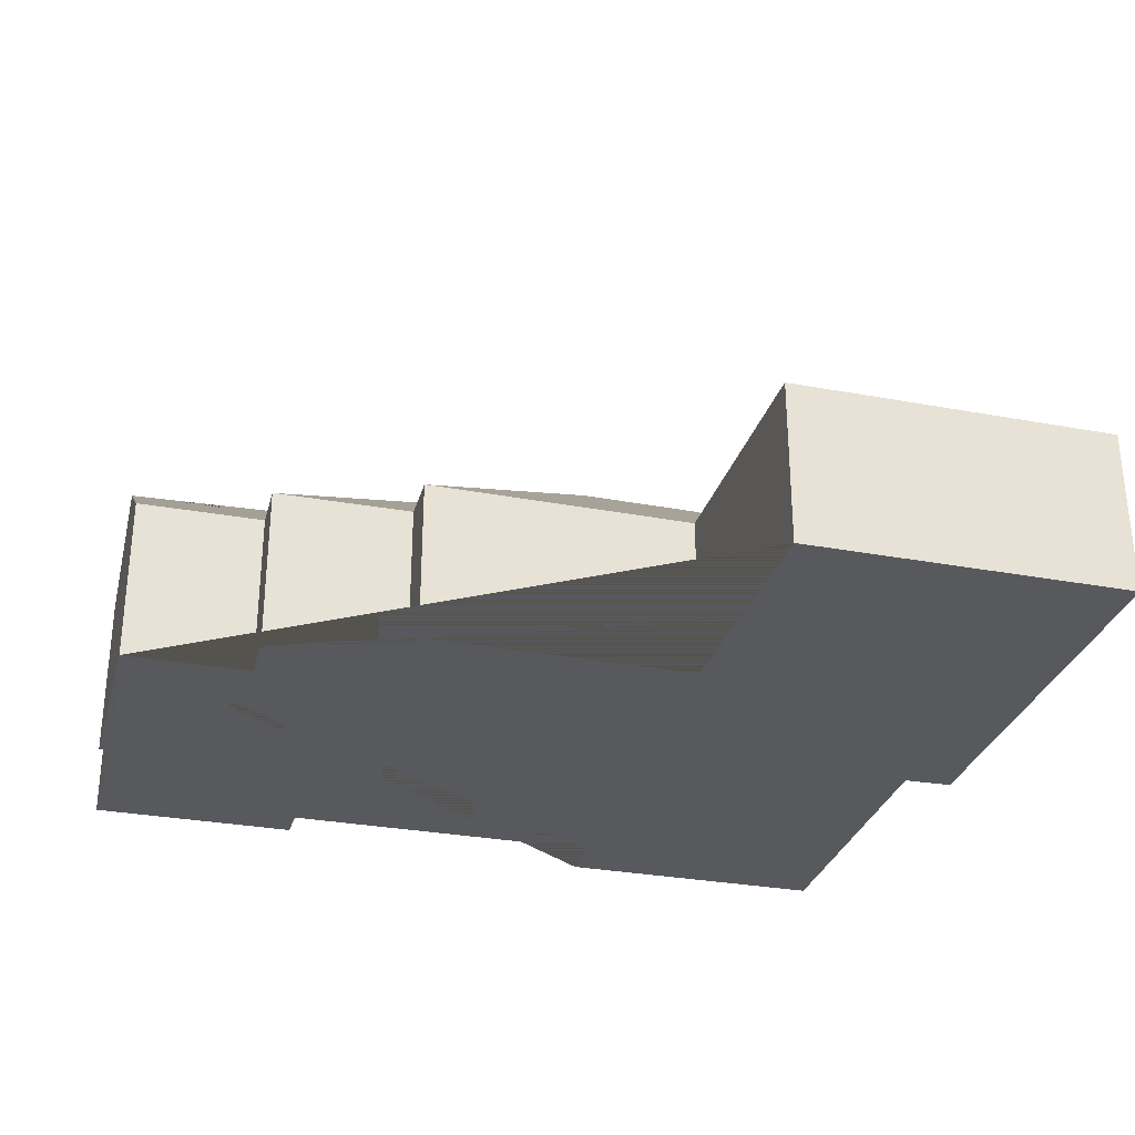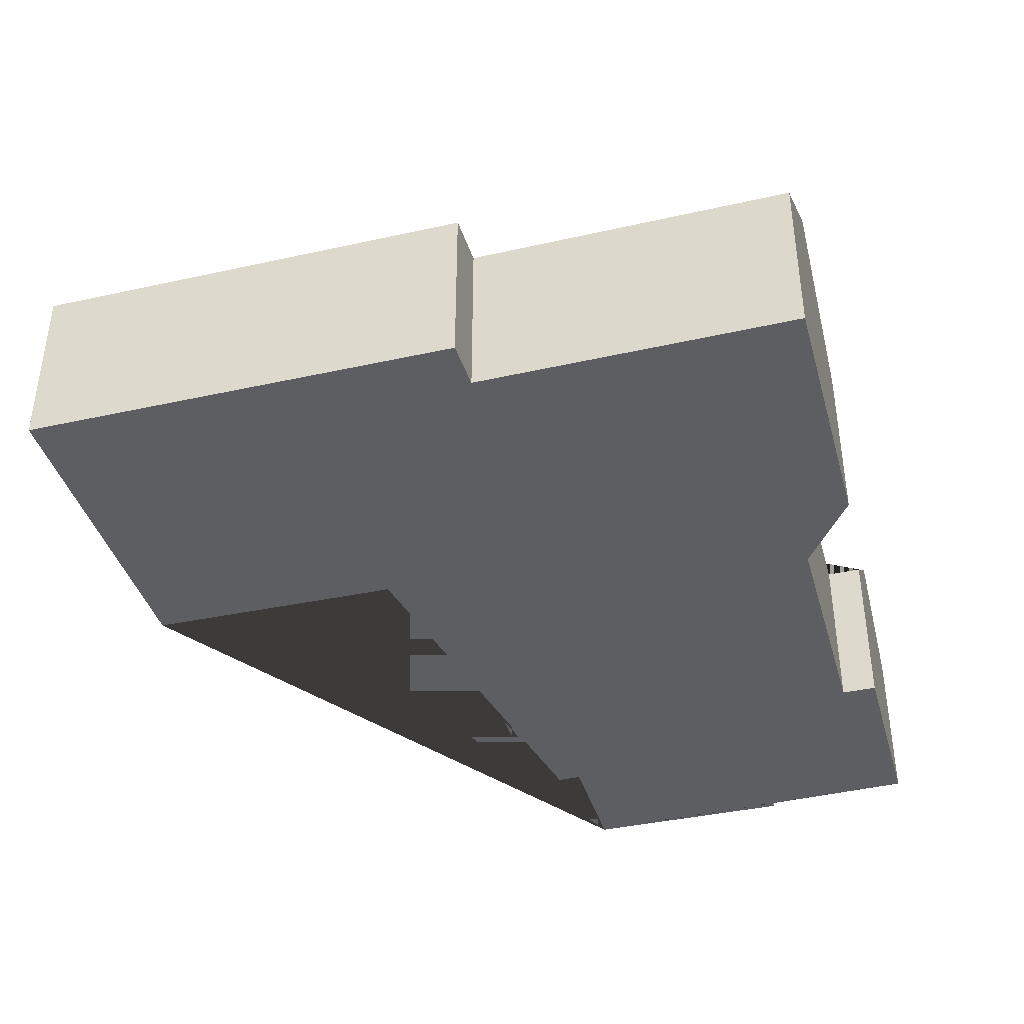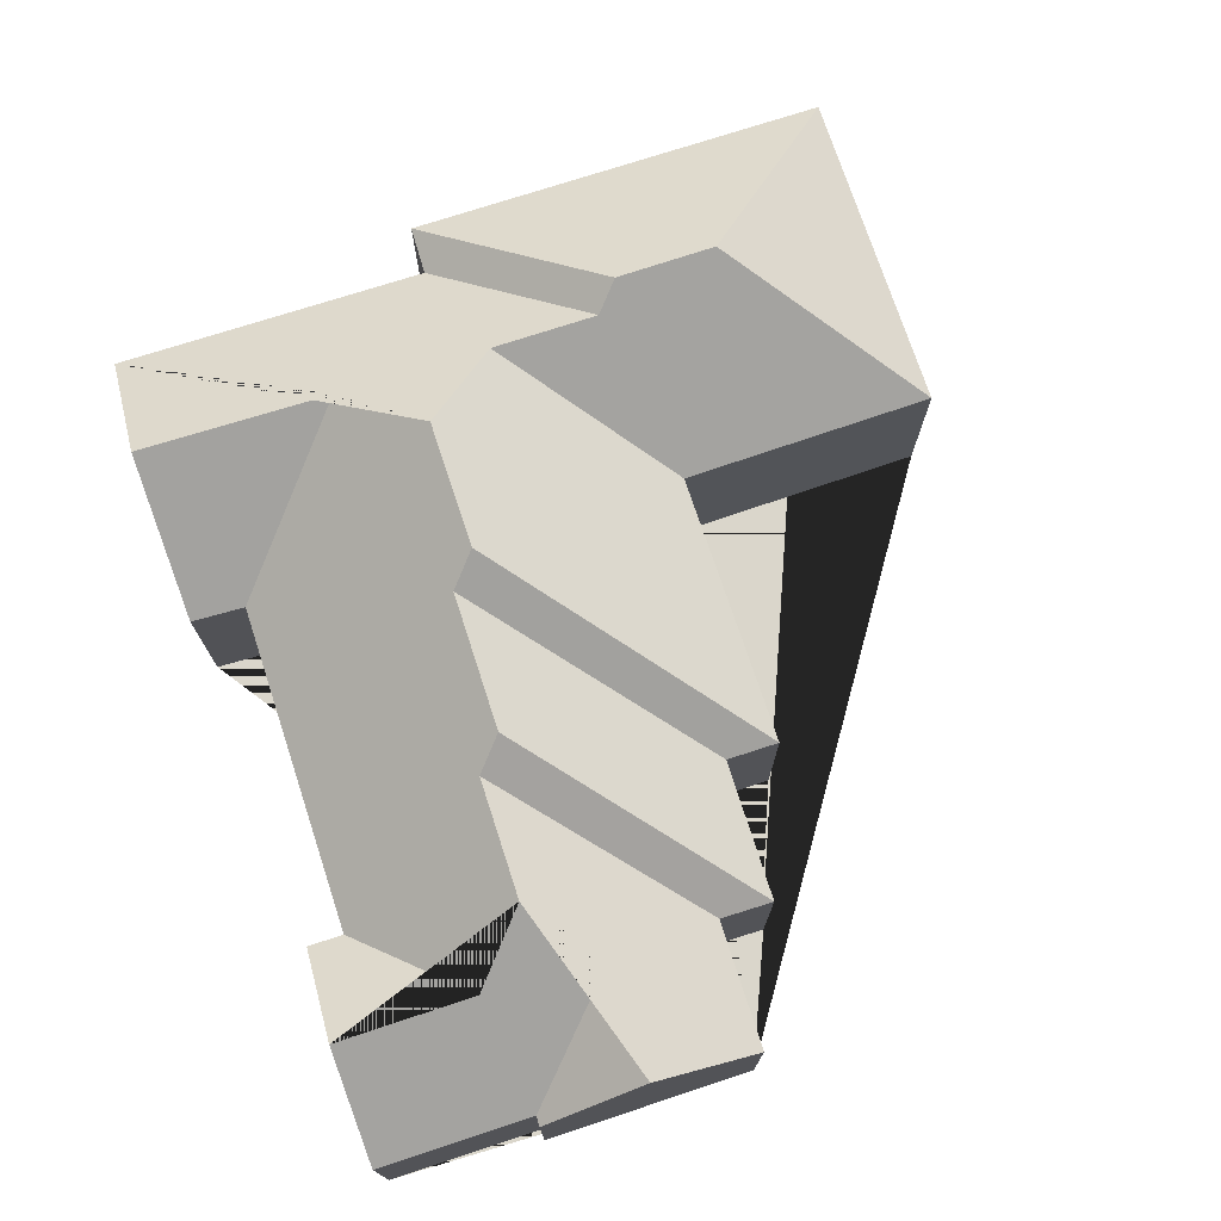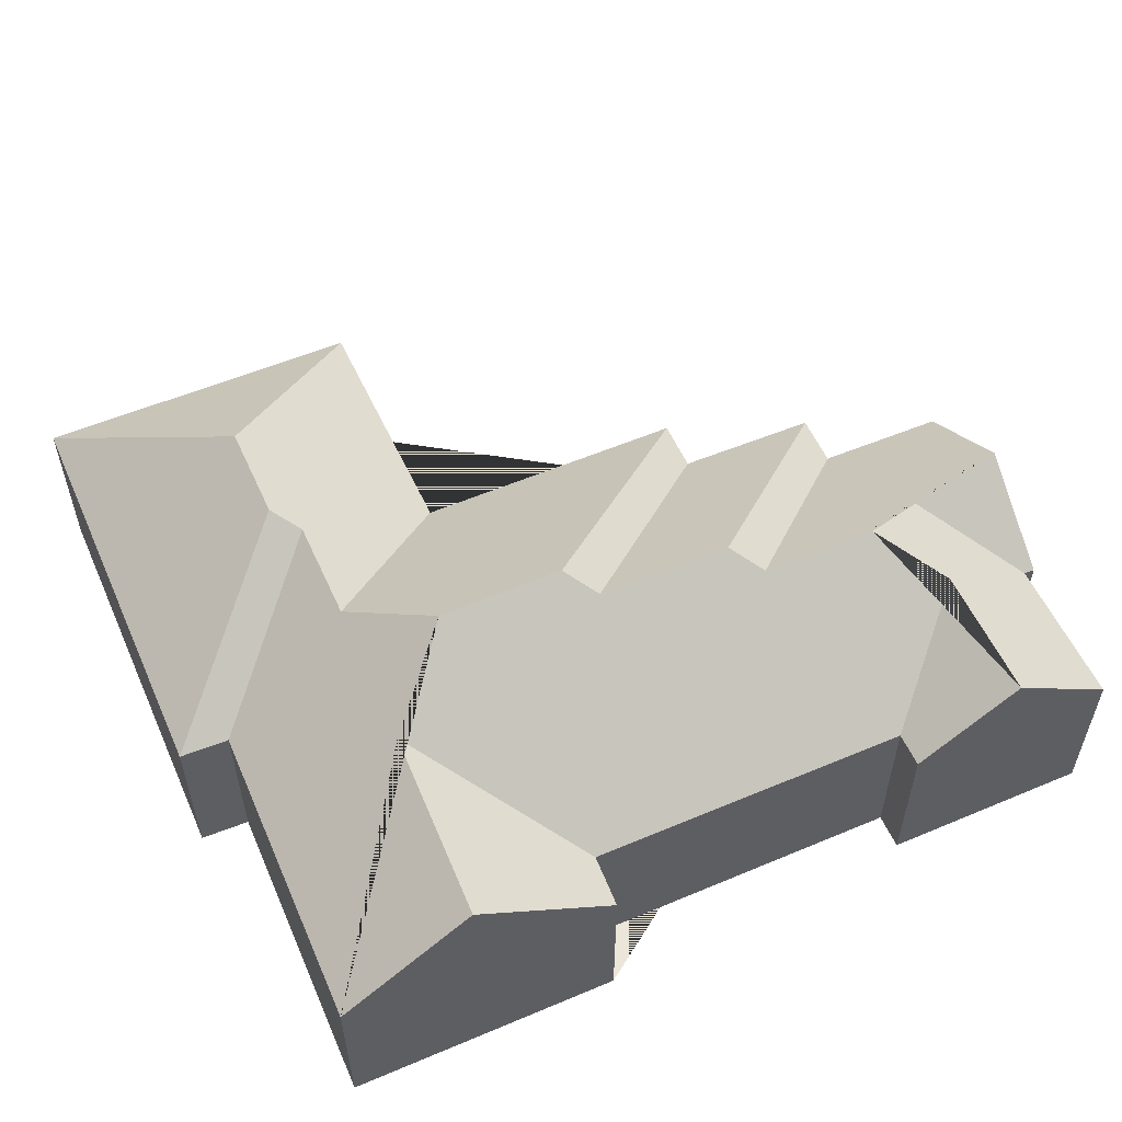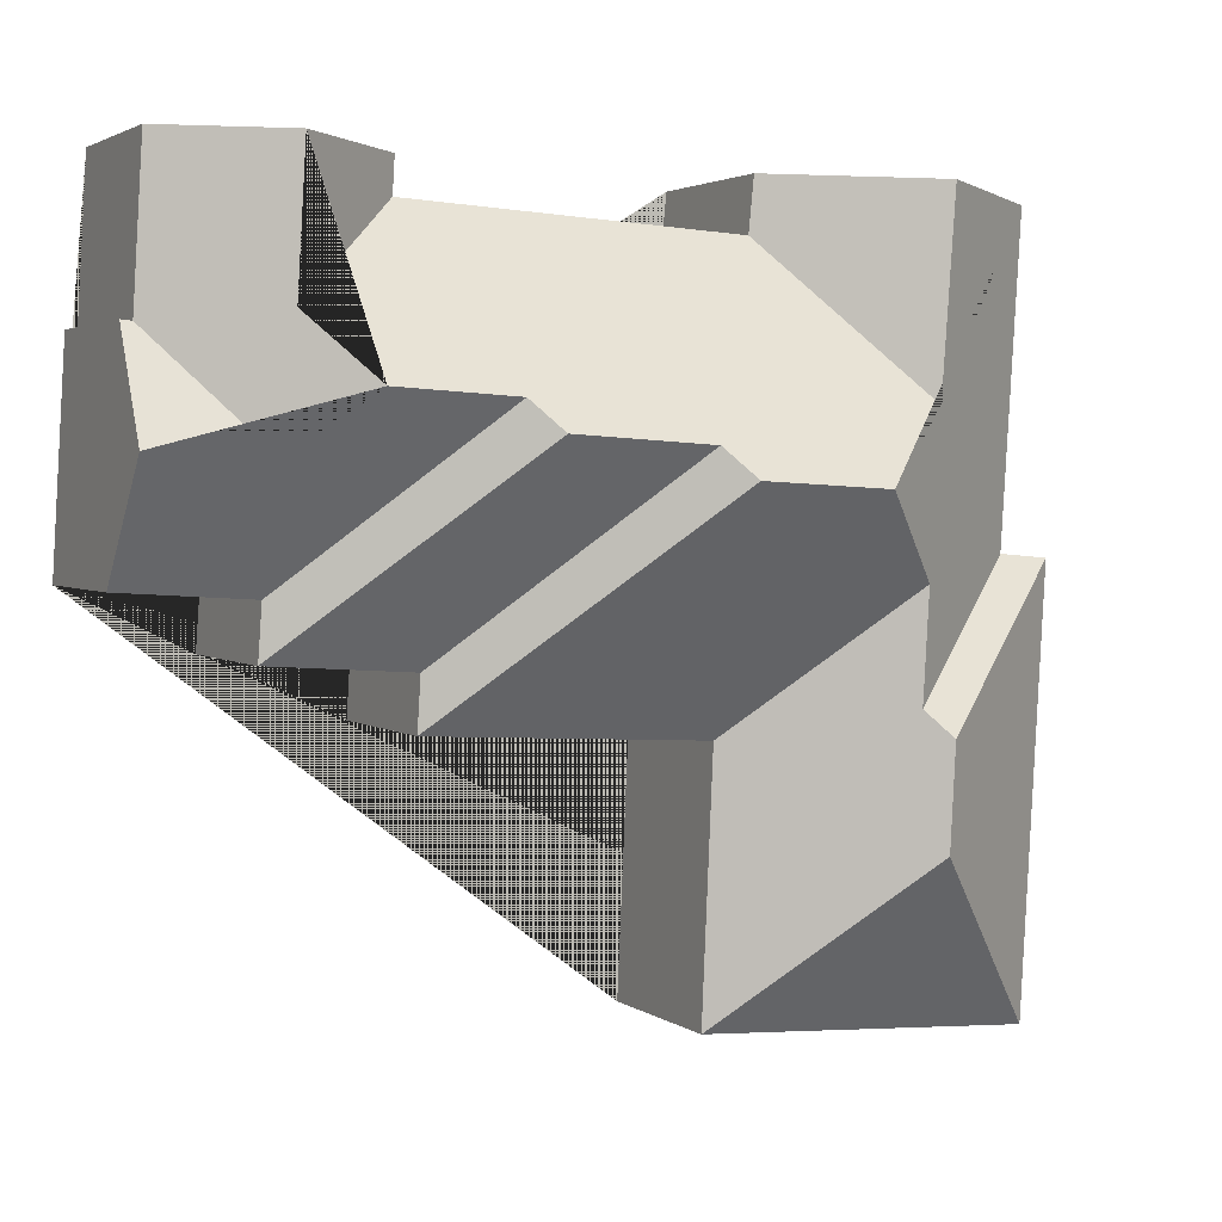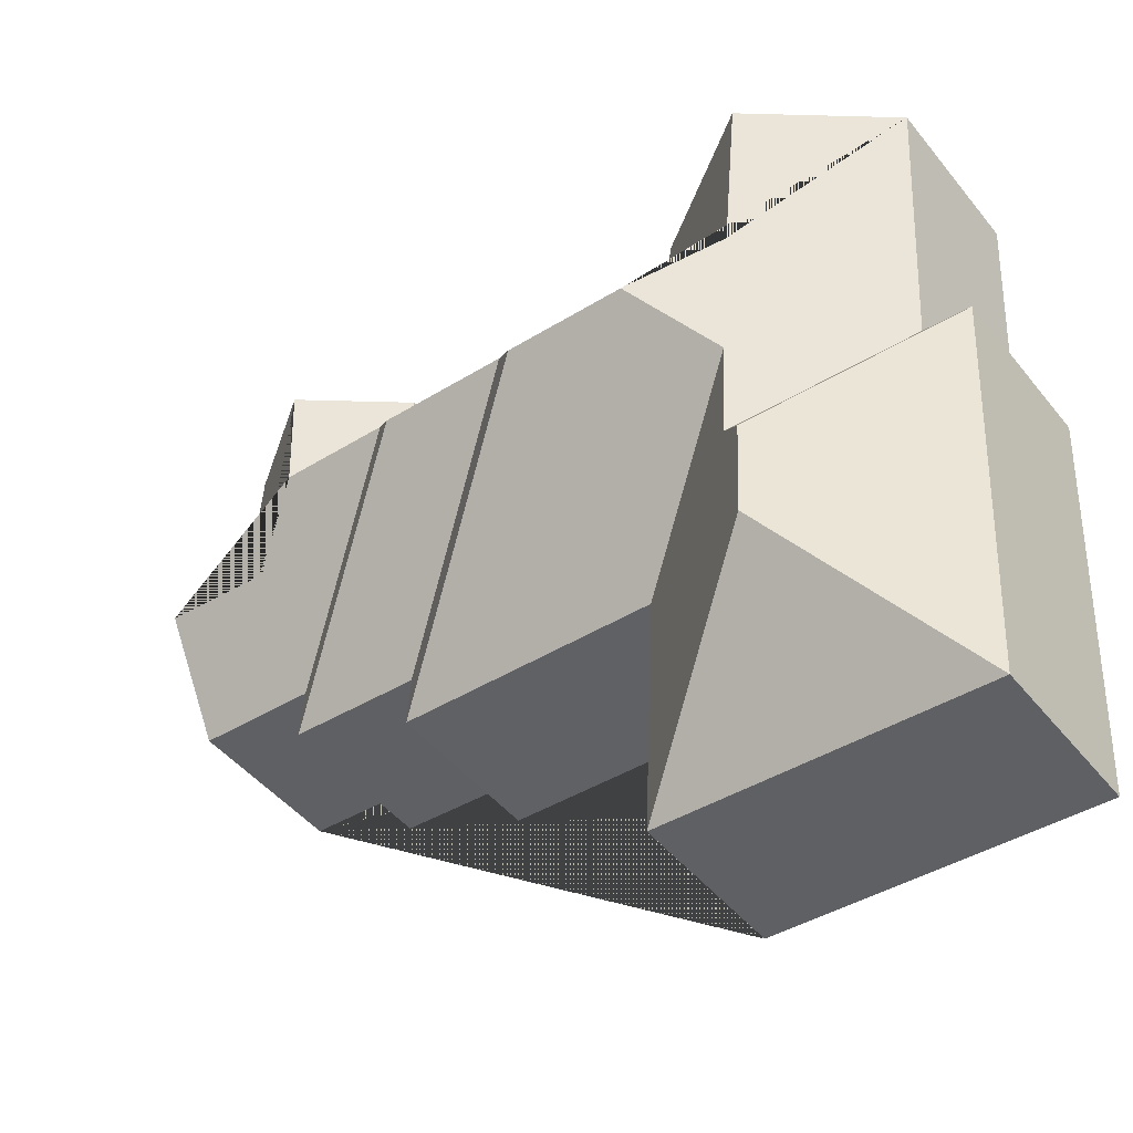
<metadata>
{"format":"obj","ext":"obj","renderer":"f3d","projection":"perspective","resolution":1024,"background":"white","views":[{"elev":-30.1,"azim":161.6,"up":"+Y"},{"elev":-39.4,"azim":-77.9,"up":"+Y"},{"elev":74.0,"azim":68.5,"up":"+Y"},{"elev":55.3,"azim":-27.2,"up":"+Y"},{"elev":2.7,"azim":154.5,"up":"+Z"},{"elev":-47.1,"azim":-143.2,"up":"+Z"}]}
</metadata>
<code>
o CG10_500_041067_0004
v 407.5 108.2 -131.2
v 410.3 75 -179.8
v 404.9 75 -85.23
v 396.1 75 -17.66
v 400.1 75 -85.68
v 355.6 107.6 -135.3
v 348 108.2 -20.43
v 351.6 108.3 -81.53
v 353.9 75 -183.4
v 355.6 75 -206.9
v 325.9 127 -108.7
v 303.8 75 -38.71
v 302.9 75 -23.03
v 295 75 -234.4
v 293.5 75 -211.1
v 274 127.2 -111.9
v 262.2 136 -124.7
v 202.1 136.2 -128.4
v 190.4 145 -141.1
v 172.8 75 -241
v 177.9 75 -354.4
v 155.7 75 -23.27
v 158.1 75 -47.09
v 134.6 144.9 -144.2
v 104.2 120.6 -180.3
v 106.9 120.2 -227.7
v 99.41 120.3 -112.5
v 92.37 119.2 -26.84
v 98.91 127.5 -283.7
v 96.58 127.7 -239
v 33.21 75 -30.31
v 42.34 75 -170.5
v 31.54 75 -362.9
v 20.32 75 -172.4
v 410.3 0 -179.8
v 404.9 0 -85.23
v 400.1 0 -85.68
v 396.1 0 -17.66
v 302.9 0 -23.03
v 303.8 0 -38.71
v 158.1 0 -47.09
v 155.7 0 -23.27
v 33.21 0 -30.31
v 42.34 0 -170.5
v 20.32 0 -172.4
v 31.54 0 -362.9
v 177.9 0 -354.4
v 172.8 0 -241
v 295 0 -234.4
v 293.5 0 -211.1
v 355.6 0 -206.9
v 353.9 0 -183.4
f 33 21 29
f 20 25 26 30 29 21
f 24 19 14 20 25
f 18 19 14 15
f 17 10 15 18
f 16 9 10 17
f 11 6 1 2 9 16
f 3 5 6 1
f 7 4 5 6 11 8
f 13 7 8 12
f 23 12 8 11 16 17 18 19 24 27
f 28 22 23 27
f 31 28 27 24 25 26 32
f 34 30 26 32
f 33 29 30 34
f 31 28 22
f 13 7 4
f 3 1 2
f 35 36 37 38 39 40 41 42 43 44 45 46 47 48 49 50 51 52
f 2 35 36 3
f 3 36 37 5
f 5 37 38 4
f 4 38 39 13
f 13 39 40 12
f 12 40 41 23
f 23 41 42 22
f 22 42 43 31
f 31 43 44 32
f 32 44 45 34
f 34 45 46 33
f 33 46 47 21
f 21 47 48 20
f 20 48 49 14
f 14 49 50 15
f 15 50 51 10
f 10 51 52 9
f 9 52 35 2

</code>
